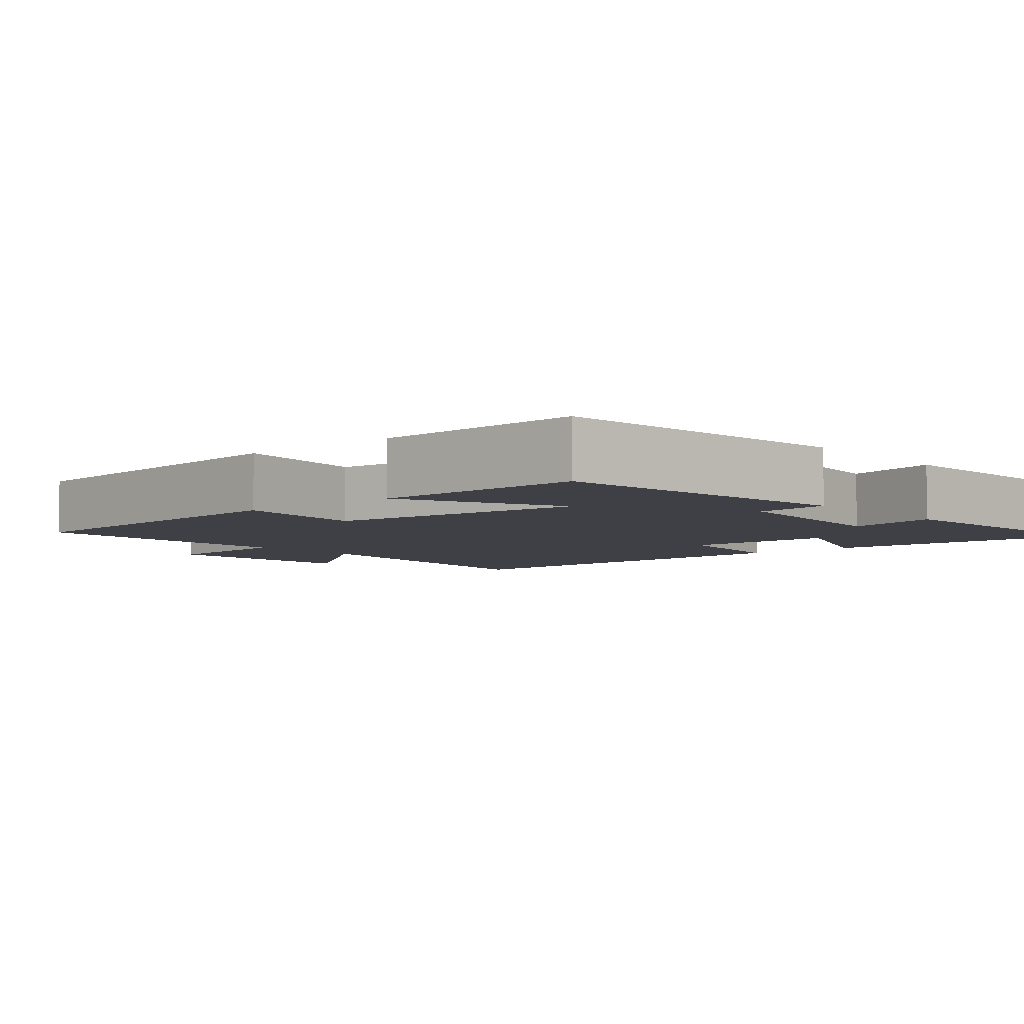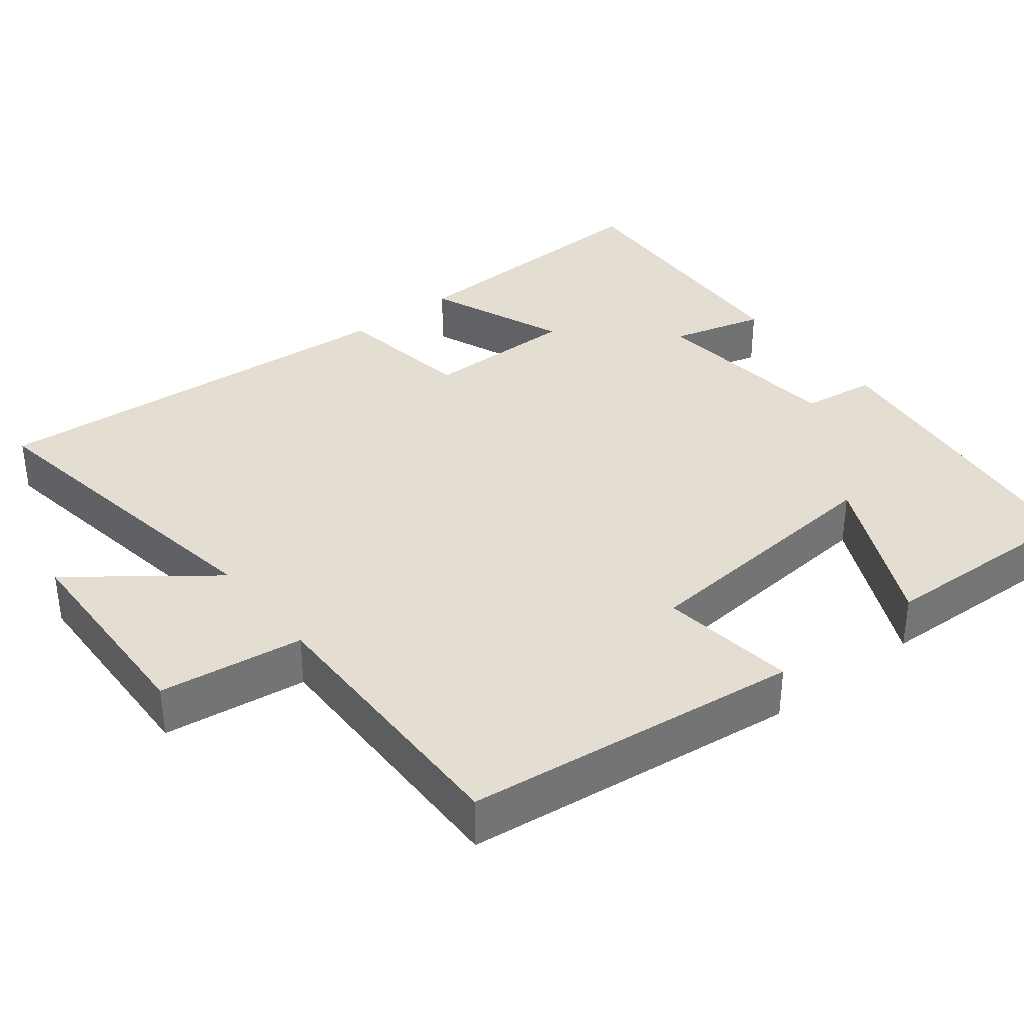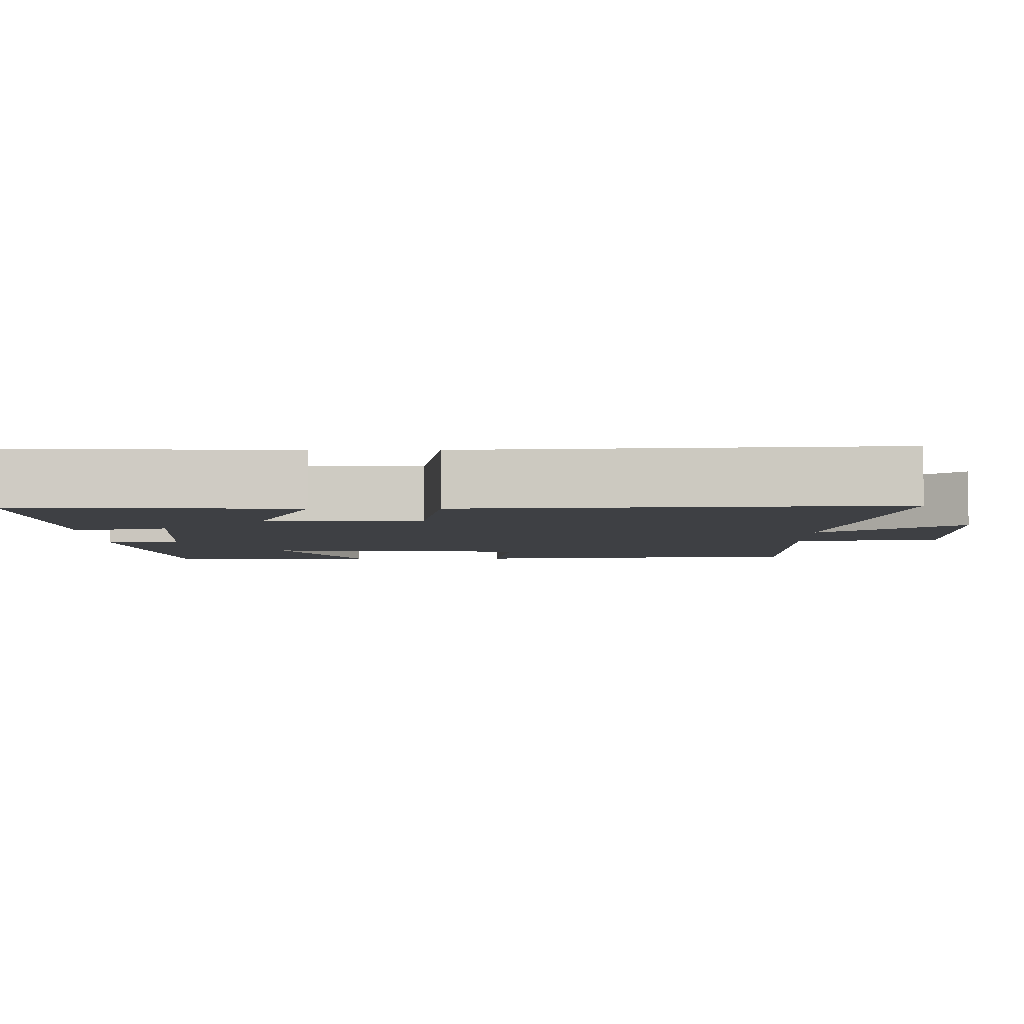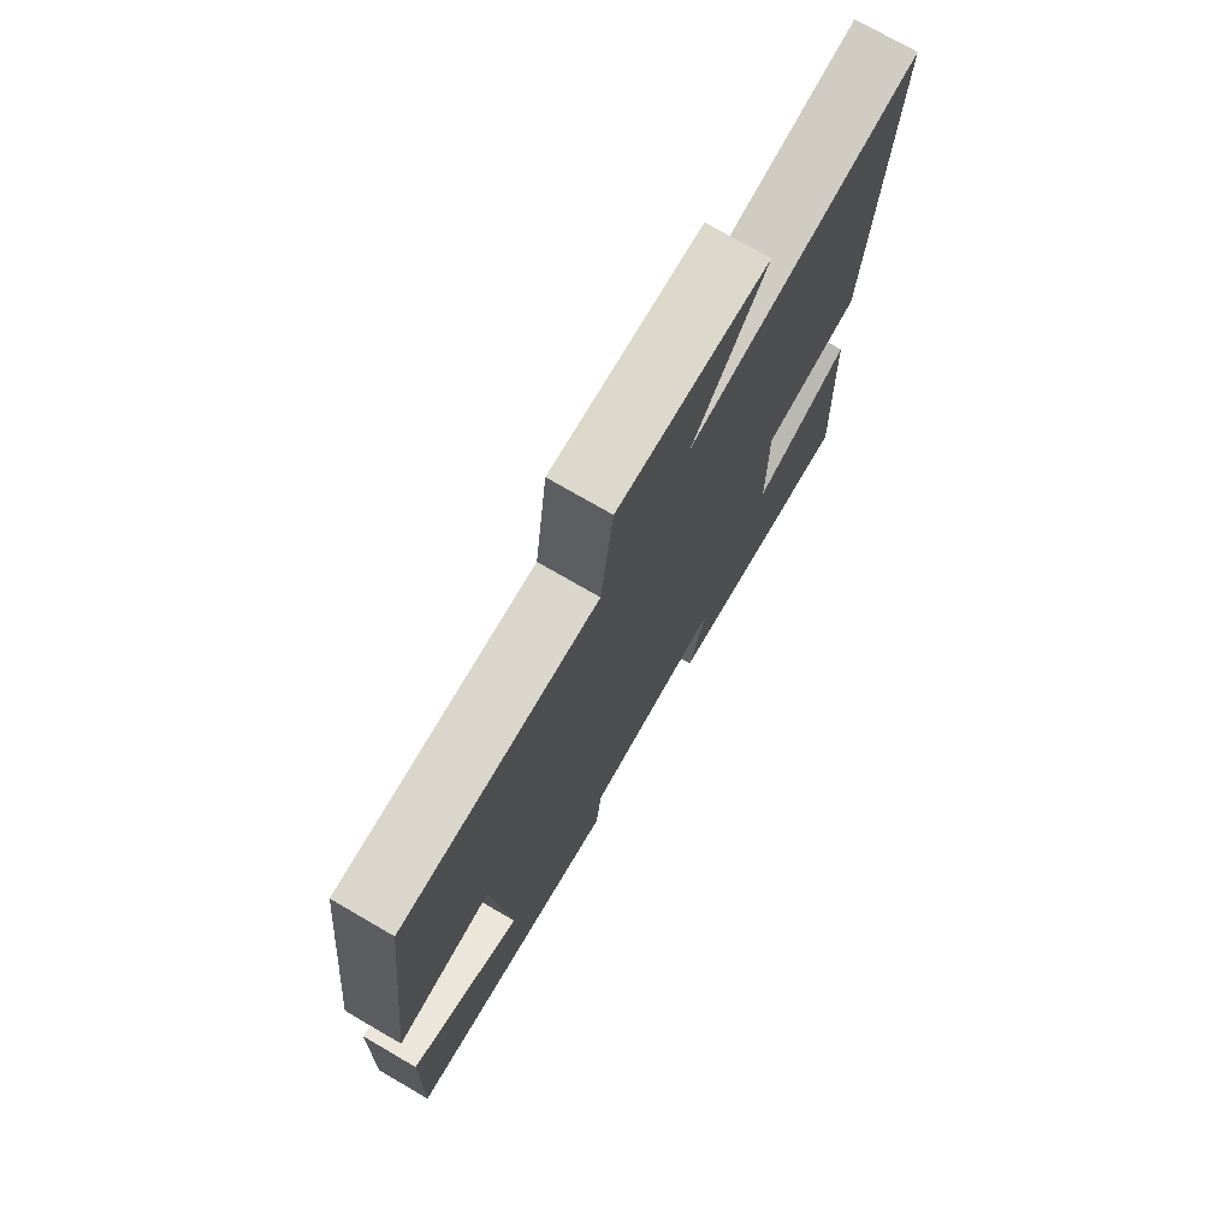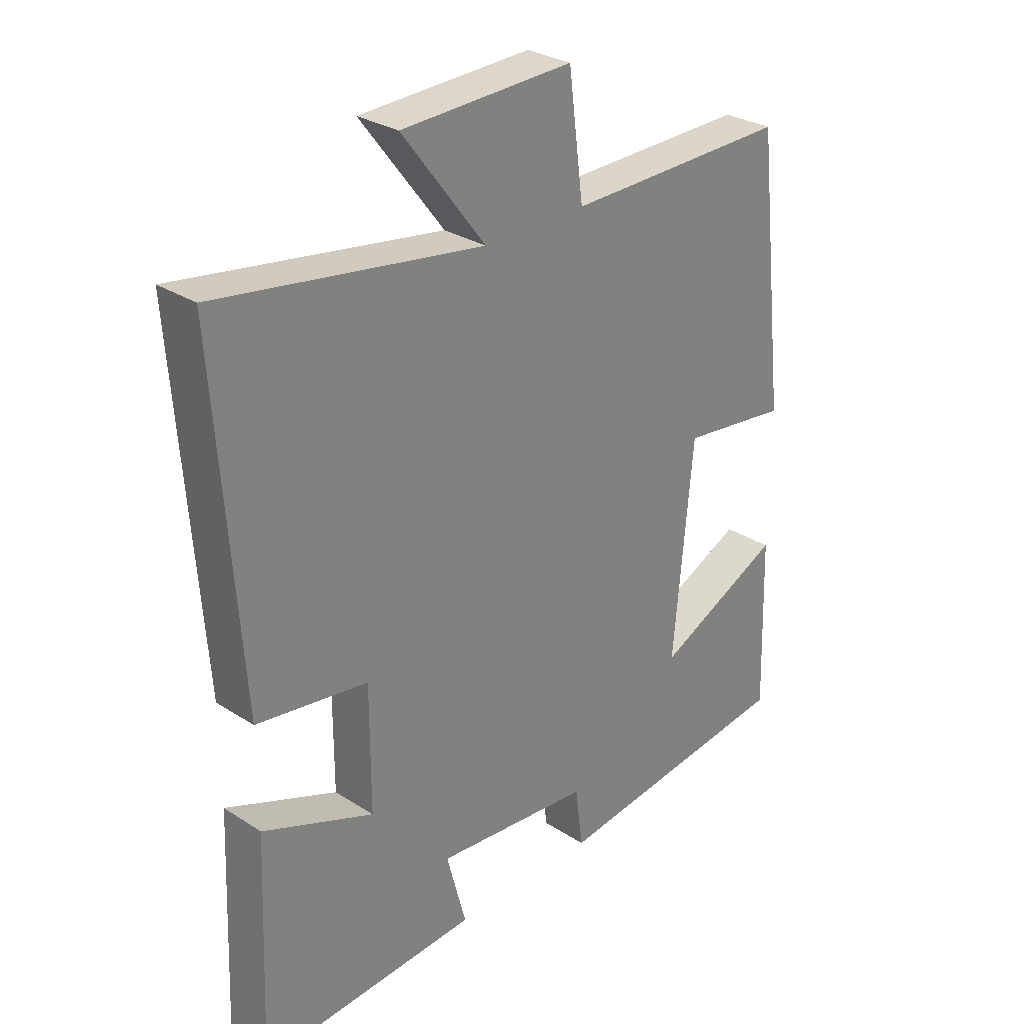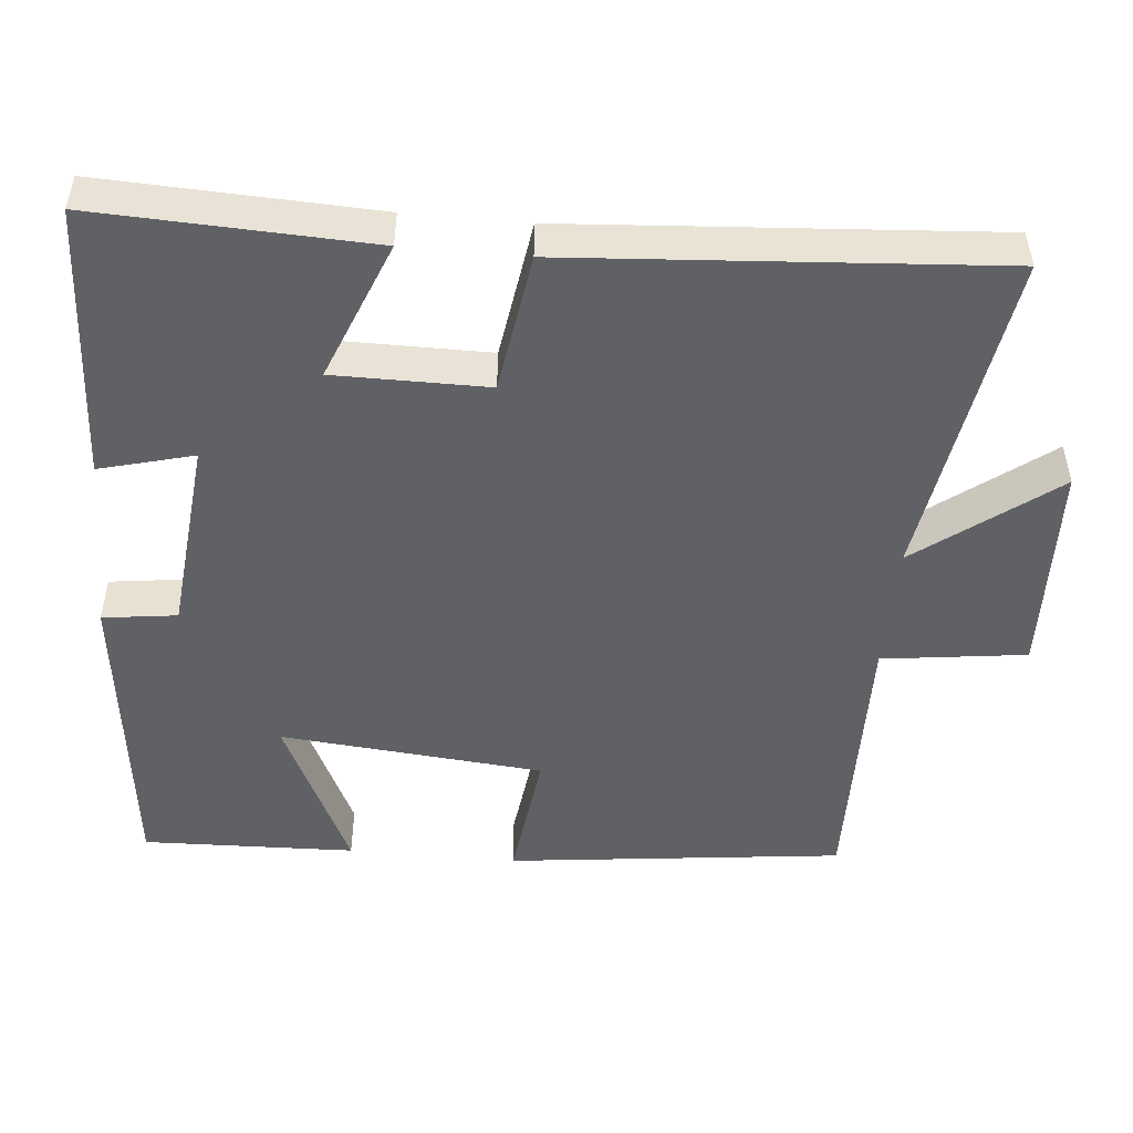
<metadata>
{"format":"obj","ext":"obj","renderer":"f3d","projection":"perspective","resolution":1024,"background":"white","views":[{"elev":-5.2,"azim":130.7,"up":"+Y"},{"elev":36.0,"azim":51.8,"up":"+Y"},{"elev":-4.6,"azim":-89.7,"up":"+Y"},{"elev":74.7,"azim":120.1,"up":"+Z"},{"elev":29.3,"azim":-46.4,"up":"+Z"},{"elev":-49.4,"azim":-95.3,"up":"+Y"}]}
</metadata>
<code>
v -0.54 0.07 0.569
v -0.098 0.07 0.5
v -0.237 0.07 0.682
v 0.049 0.07 0.692
v 0.074 0.07 0.5
v 0.448 0.07 0.506
v 0.5 0.07 0.059
v 0.319 0.07 0.082
v 0.287 0.07 -0.268
v 0.5 0.07 -0.167
v 0.509 0.07 -0.45
v 0.095 0.07 -0.5
v 0.082 0.07 -0.401
v -0.18 0.07 -0.375
v -0.147 0.07 -0.5
v -0.515 0.07 -0.52
v -0.5 0.07 -0.154
v -0.314 0.07 -0.228
v -0.314 0.07 -0.024
v -0.5 0.07 0.004
v -0.54 0 0.569
v -0.098 0 0.5
v -0.237 0 0.682
v 0.049 0 0.692
v 0.074 0 0.5
v 0.448 0 0.506
v 0.5 0 0.059
v 0.319 0 0.082
v 0.287 0 -0.268
v 0.5 0 -0.167
v 0.509 0 -0.45
v 0.095 0 -0.5
v 0.082 0 -0.401
v -0.18 0 -0.375
v -0.147 0 -0.5
v -0.515 0 -0.52
v -0.5 0 -0.154
v -0.314 0 -0.228
v -0.314 0 -0.024
v -0.5 0 0.004
f 19 20 1 2
f 18 19 2
f 16 17 18
f 15 16 18
f 14 15 18
f 13 14 18 2
f 11 12 13
f 10 11 13
f 9 10 13
f 8 9 13 2
f 5 6 7 8
f 5 8 2 3
f 3 4 5
f 22 21 40 39
f 22 39 38
f 38 37 36
f 38 36 35
f 38 35 34
f 22 38 34 33
f 33 32 31
f 33 31 30
f 33 30 29
f 22 33 29 28
f 28 27 26 25
f 23 22 28 25
f 25 24 23
f 1 21 22 2
f 2 22 23 3
f 3 23 24 4
f 4 24 25 5
f 5 25 26 6
f 6 26 27 7
f 7 27 28 8
f 8 28 29 9
f 9 29 30 10
f 10 30 31 11
f 11 31 32 12
f 12 32 33 13
f 13 33 34 14
f 14 34 35 15
f 15 35 36 16
f 16 36 37 17
f 17 37 38 18
f 18 38 39 19
f 19 39 40 20
f 20 40 21 1

</code>
